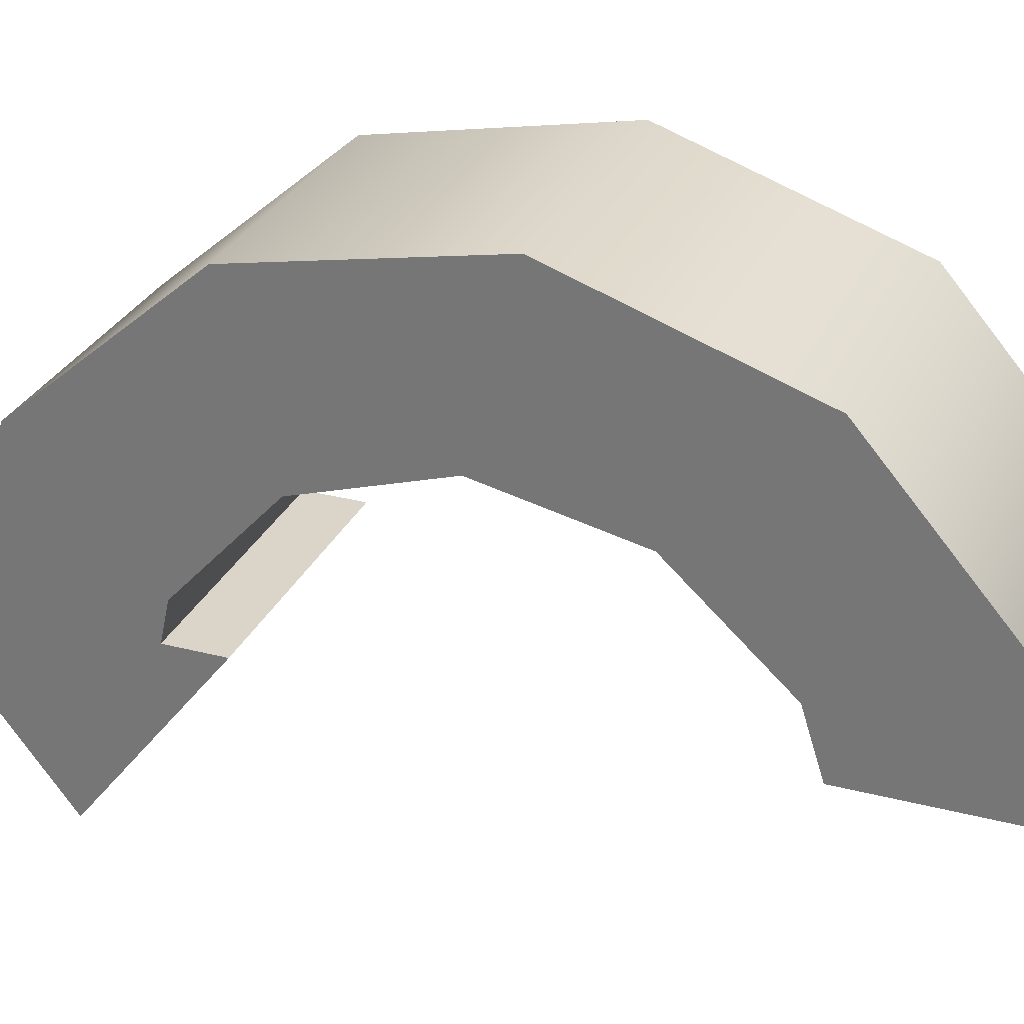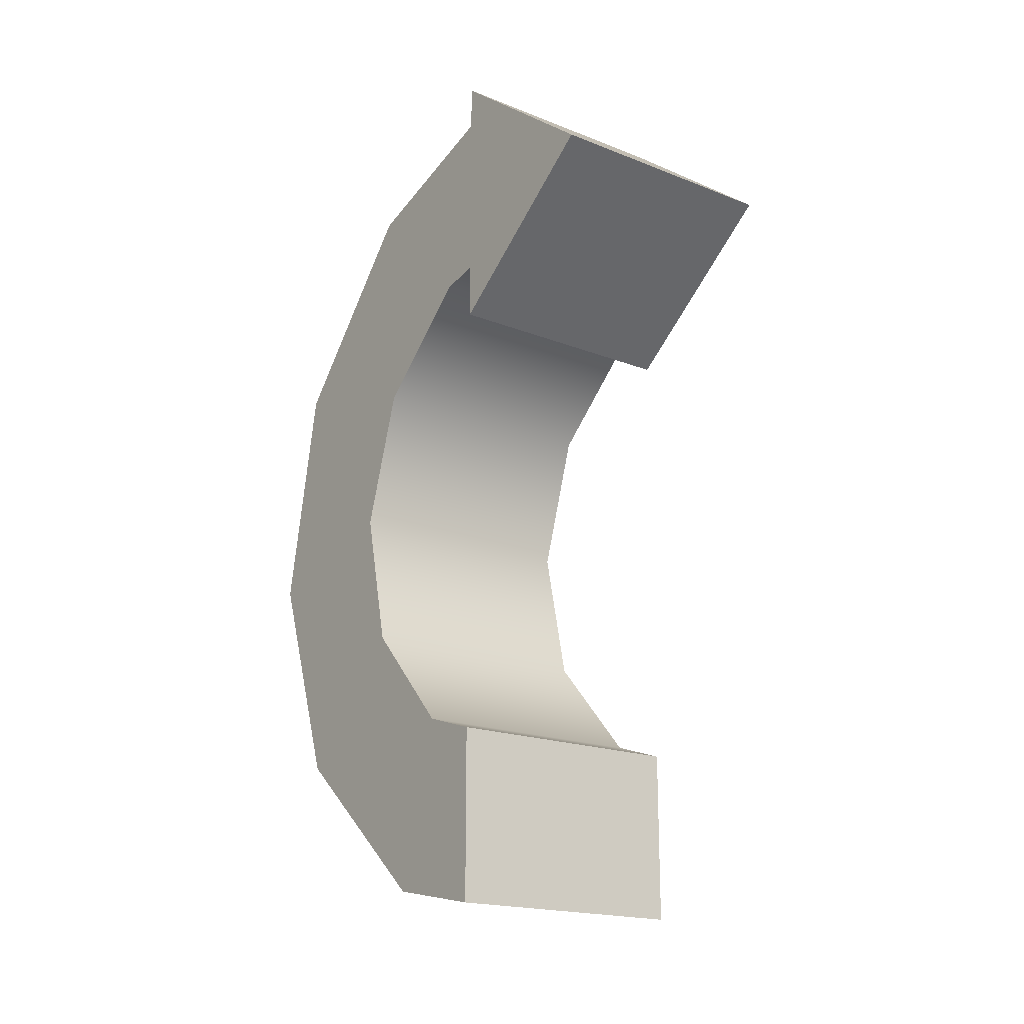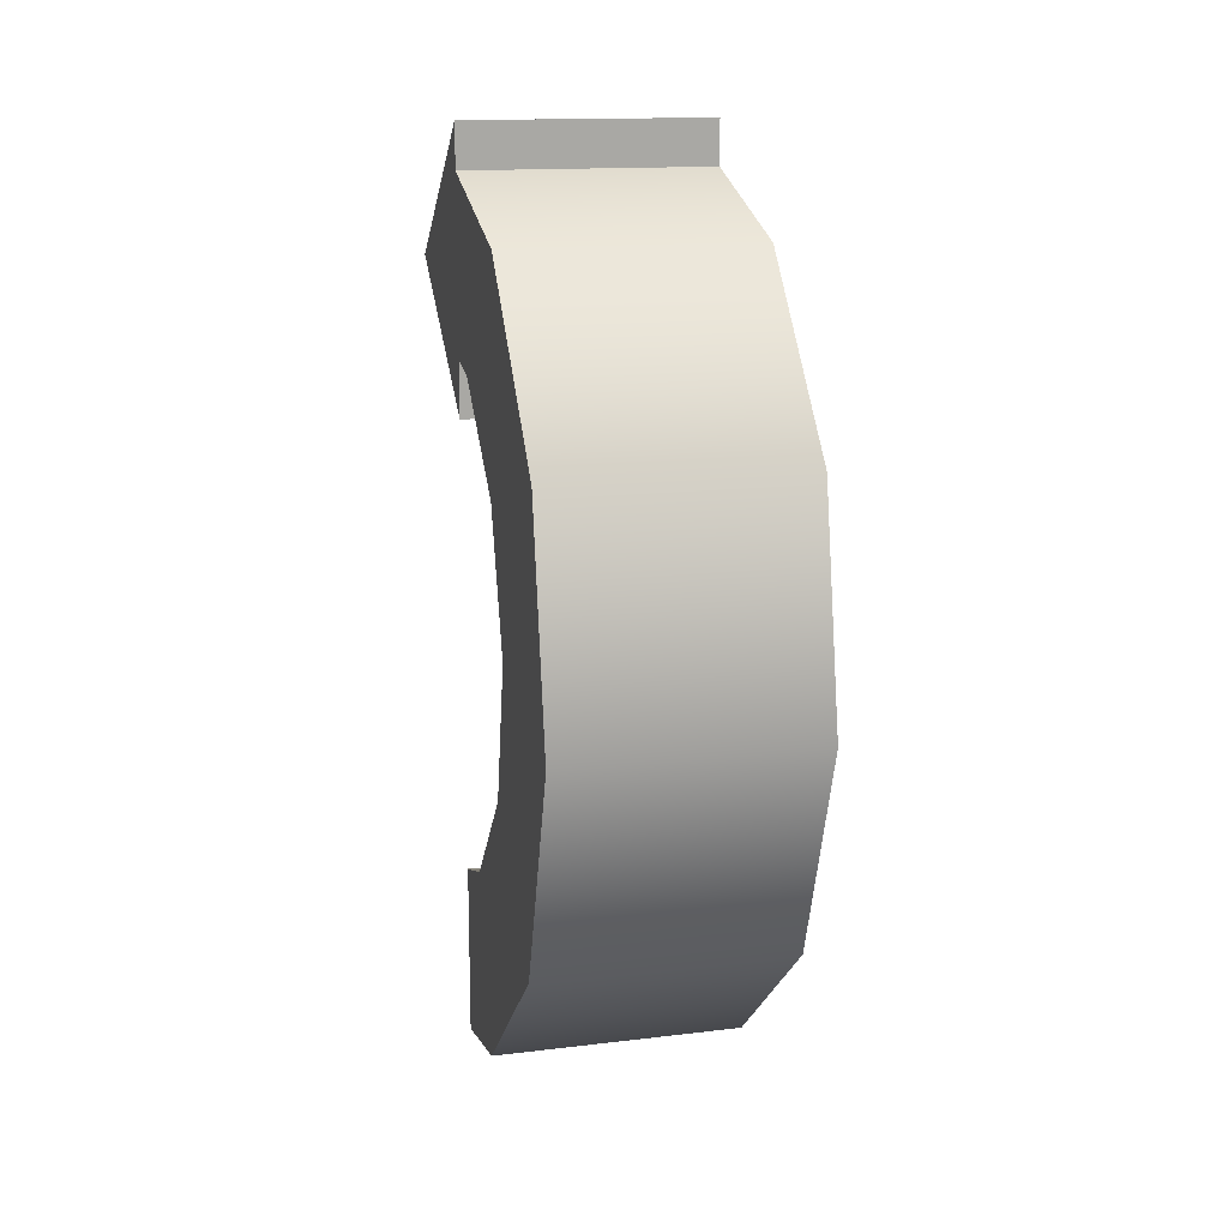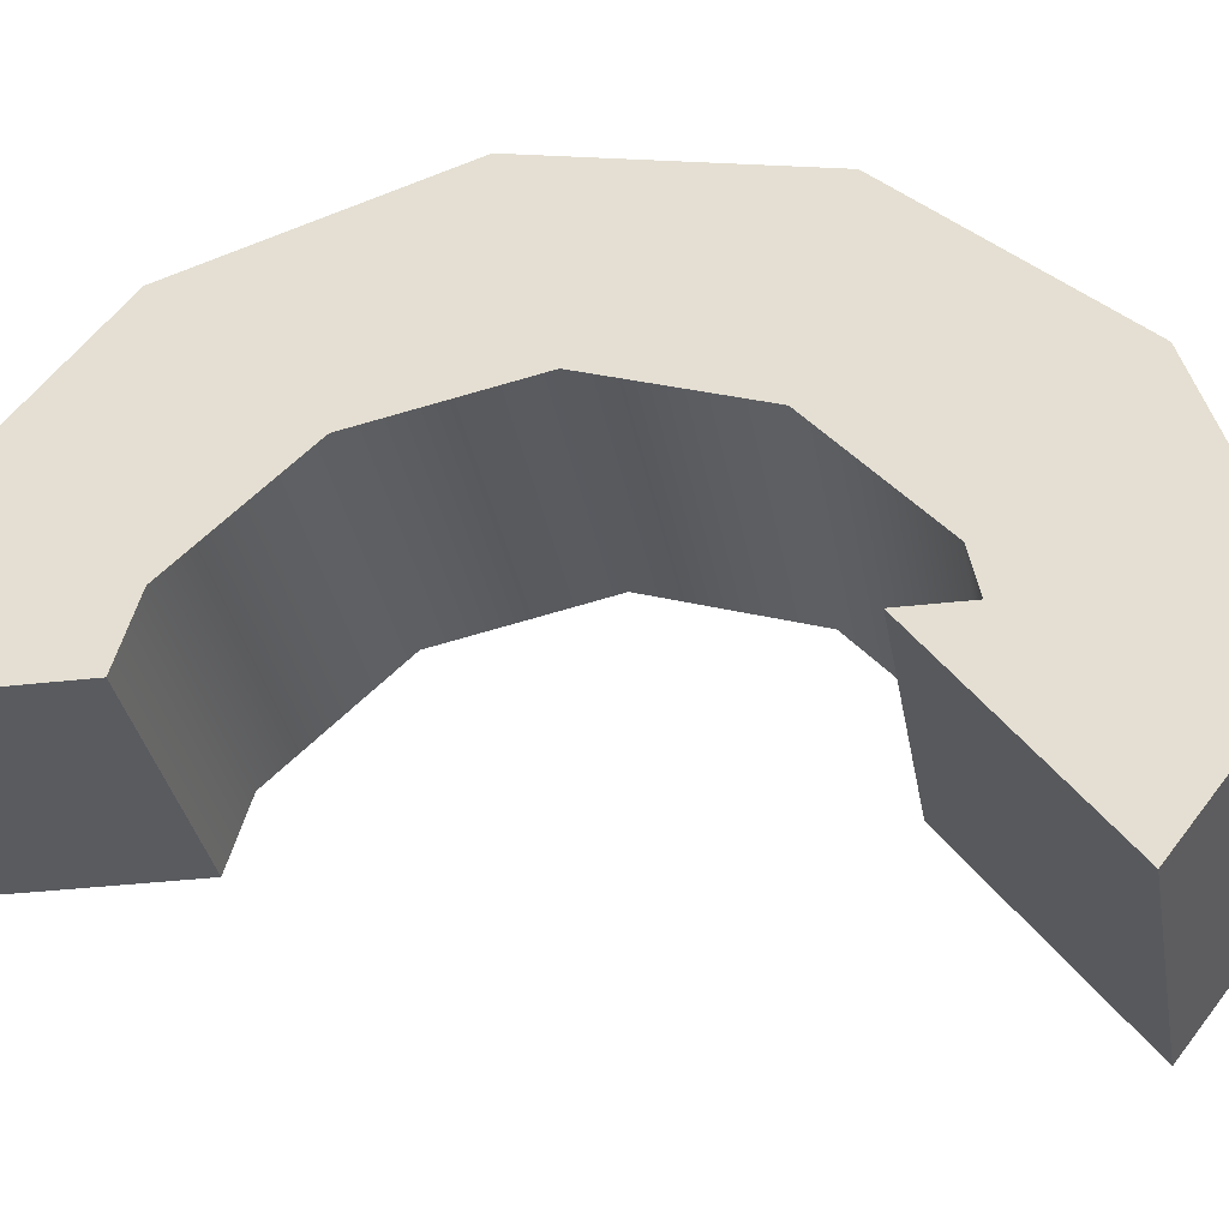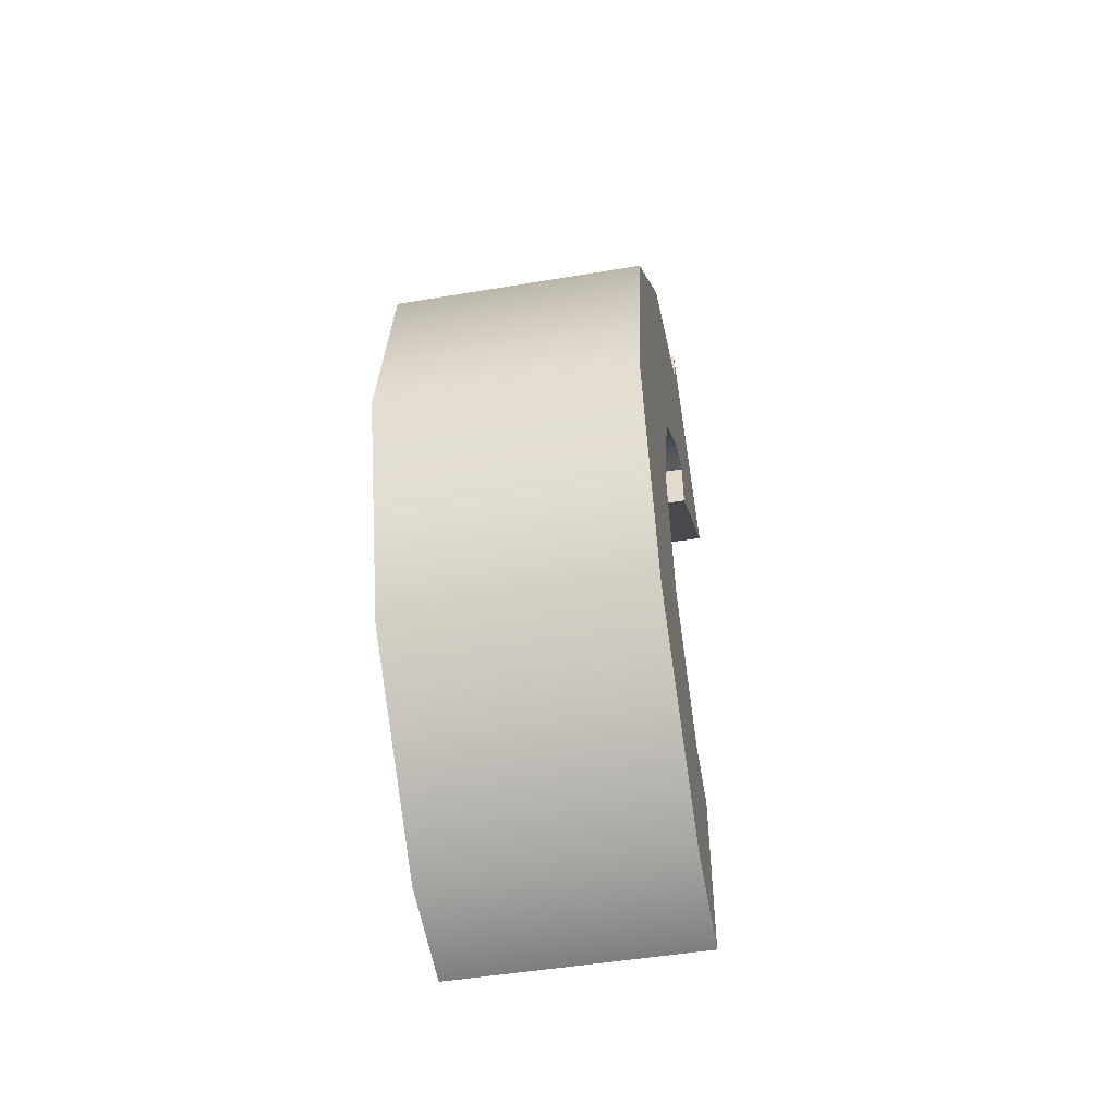
<metadata>
{"format":"obj","ext":"obj","renderer":"f3d","projection":"perspective","resolution":1024,"background":"white","views":[{"elev":29.2,"azim":111.0,"up":"+Y"},{"elev":-18.6,"azim":-37.1,"up":"+Z"},{"elev":14.8,"azim":165.6,"up":"+Z"},{"elev":-32.0,"azim":-80.4,"up":"+Y"},{"elev":-48.8,"azim":-169.4,"up":"+Z"}]}
</metadata>
<code>
o mesh29/mesh29-geometry#mesh29-geometry
v 0.2878 -0.4168 0.5696
v 0.2878 -0.4168 0.579
v 0.2878 -0.4467 0.5929
v 0.2451 -0.4168 0.5696
v 0.2451 -0.4168 0.579
v 0.2451 -0.4467 0.5929
v 0.2878 -0.4168 0.6161
v 0.2451 -0.4168 0.6161
v 0.2451 -0.4168 0.6085
v 0.2878 -0.4168 0.6085
v 0.2878 -0.3892 0.599
v 0.2878 -0.3634 0.5693
v 0.2878 -0.4102 0.5776
v 0.2451 -0.4102 0.5776
v 0.2451 -0.3634 0.5693
v 0.2451 -0.3892 0.599
v 0.2451 -0.356 0.5307
v 0.2878 -0.356 0.5307
v 0.2878 -0.3923 0.5613
v 0.2451 -0.3923 0.5613
v 0.2451 -0.385 0.5382
v 0.2451 -0.3902 0.5145
v 0.2451 -0.3688 0.4936
v 0.2878 -0.3688 0.4936
v 0.2878 -0.3902 0.5145
v 0.2878 -0.385 0.5382
v 0.2878 -0.4065 0.4967
v 0.2451 -0.4065 0.4967
v 0.2451 -0.4168 0.4934
v 0.2451 -0.3985 0.4678
v 0.2878 -0.3985 0.4678
v 0.2878 -0.4168 0.4934
v 0.2878 -0.4168 0.4642
v 0.2451 -0.4168 0.4642
f 1 2 3
f 3 2 1
f 4 2 1
f 1 2 4
f 2 4 5
f 5 4 2
f 4 6 5
f 5 6 4
f 4 3 6
f 6 3 4
f 3 4 1
f 1 4 3
f 7 6 3
f 3 6 7
f 6 7 8
f 8 7 6
f 7 9 8
f 8 9 7
f 9 7 10
f 10 7 9
f 3 10 7
f 7 10 3
f 10 3 11
f 11 3 10
f 11 3 12
f 12 3 11
f 12 3 2
f 2 3 12
f 12 2 13
f 13 2 12
f 2 14 13
f 13 14 2
f 14 2 5
f 5 2 14
f 5 15 14
f 14 15 5
f 6 15 5
f 5 15 6
f 6 16 15
f 15 16 6
f 6 9 16
f 16 9 6
f 9 6 8
f 8 6 9
f 9 11 16
f 16 11 9
f 11 9 10
f 10 9 11
f 11 15 16
f 16 15 11
f 15 11 12
f 12 11 15
f 12 17 15
f 15 17 12
f 17 12 18
f 18 12 17
f 12 19 18
f 18 19 12
f 12 13 19
f 19 13 12
f 13 20 19
f 19 20 13
f 20 13 14
f 14 13 20
f 14 15 20
f 20 15 14
f 20 15 17
f 17 15 20
f 20 17 21
f 21 17 20
f 21 17 22
f 22 17 21
f 22 17 23
f 23 17 22
f 18 23 17
f 17 23 18
f 23 18 24
f 24 18 23
f 18 25 24
f 24 25 18
f 18 26 25
f 25 26 18
f 18 19 26
f 26 19 18
f 20 26 19
f 19 26 20
f 26 20 21
f 21 20 26
f 21 25 26
f 26 25 21
f 25 21 22
f 22 21 25
f 22 27 25
f 25 27 22
f 27 22 28
f 28 22 27
f 22 23 28
f 28 23 22
f 28 23 29
f 29 23 28
f 29 23 30
f 30 23 29
f 23 31 30
f 30 31 23
f 31 23 24
f 24 23 31
f 24 32 31
f 31 32 24
f 24 27 32
f 32 27 24
f 24 25 27
f 27 25 24
f 27 29 32
f 32 29 27
f 29 27 28
f 28 27 29
f 29 33 32
f 32 33 29
f 33 29 34
f 34 29 33
f 29 30 34
f 34 30 29
f 30 33 34
f 34 33 30
f 33 30 31
f 31 30 33
f 31 32 33
f 33 32 31

</code>
